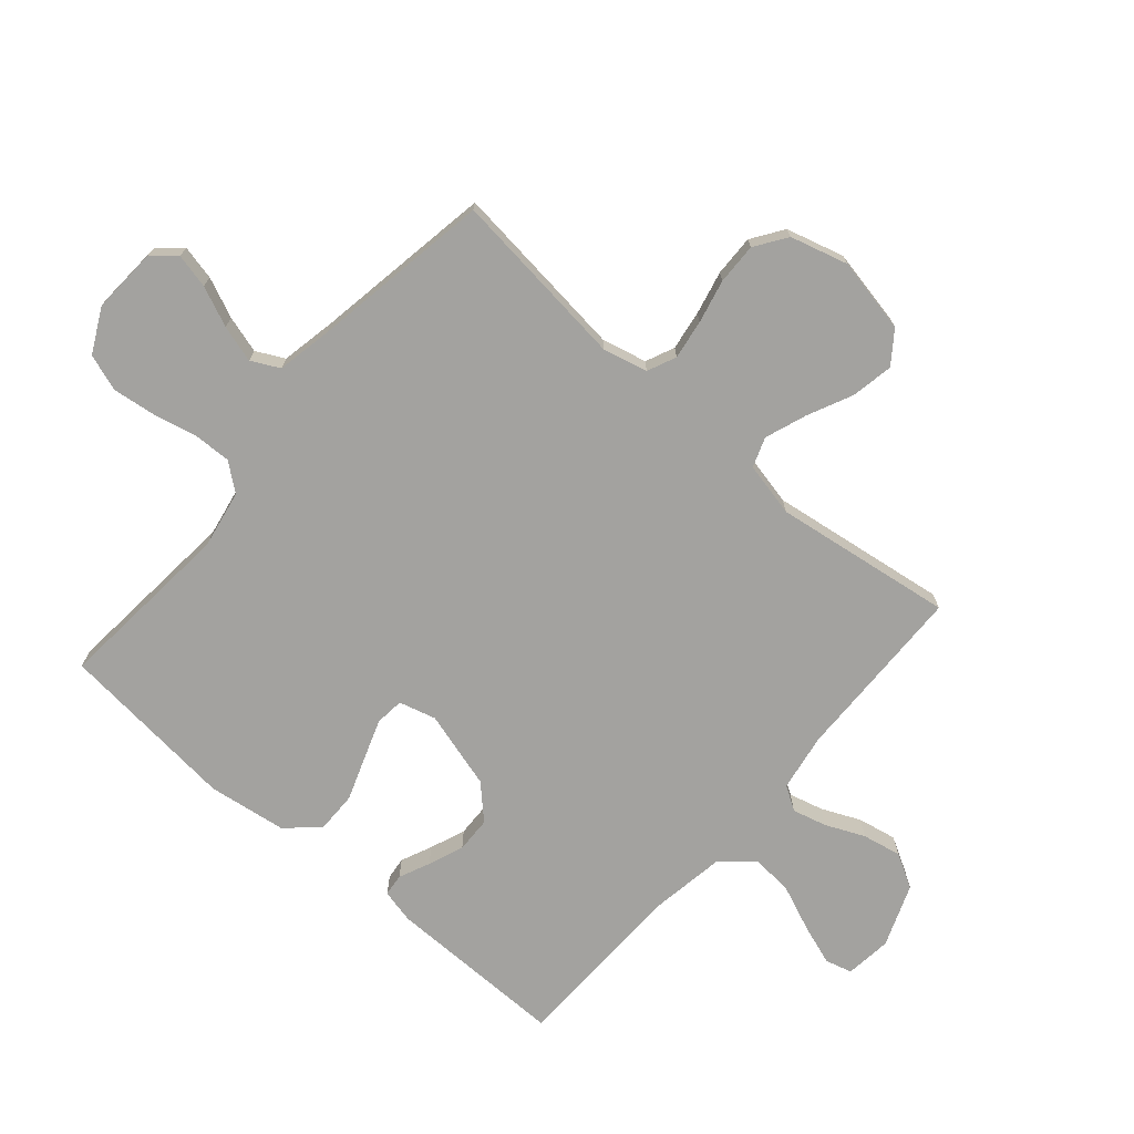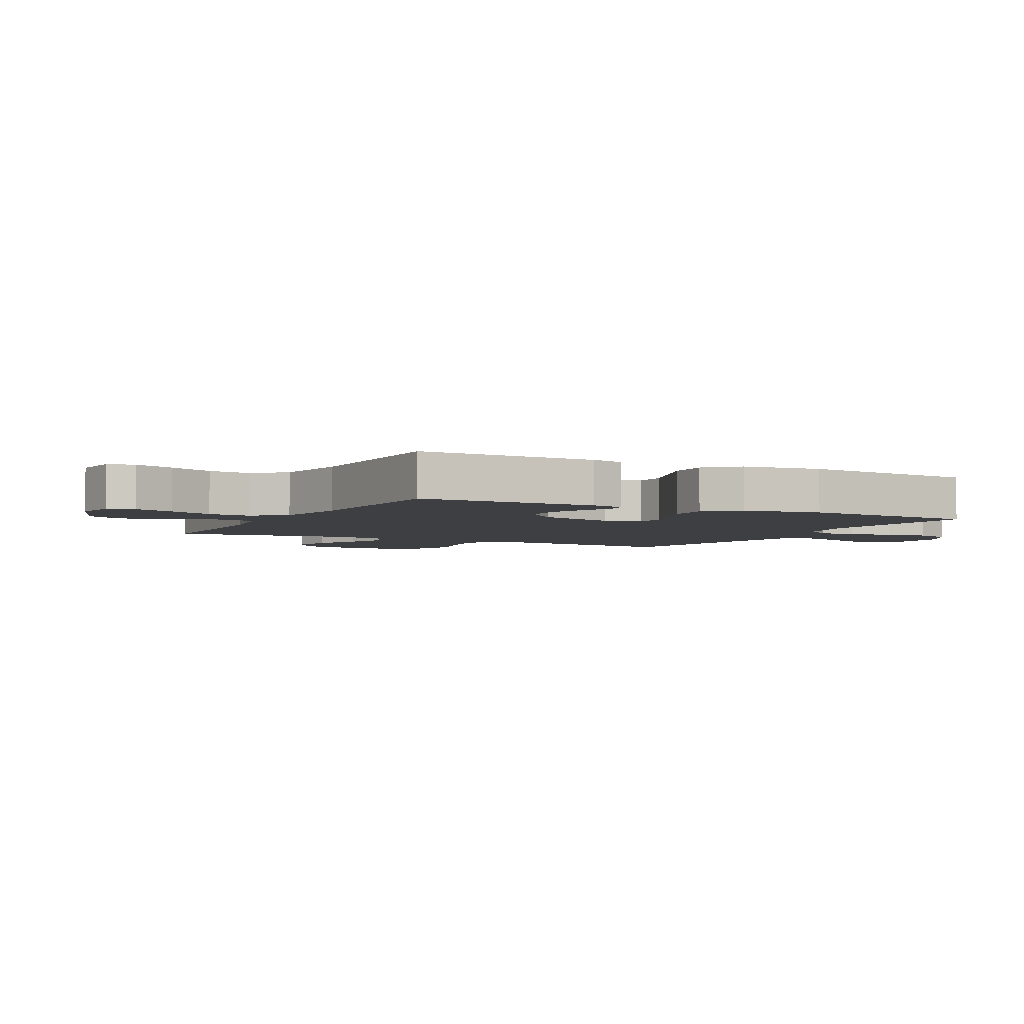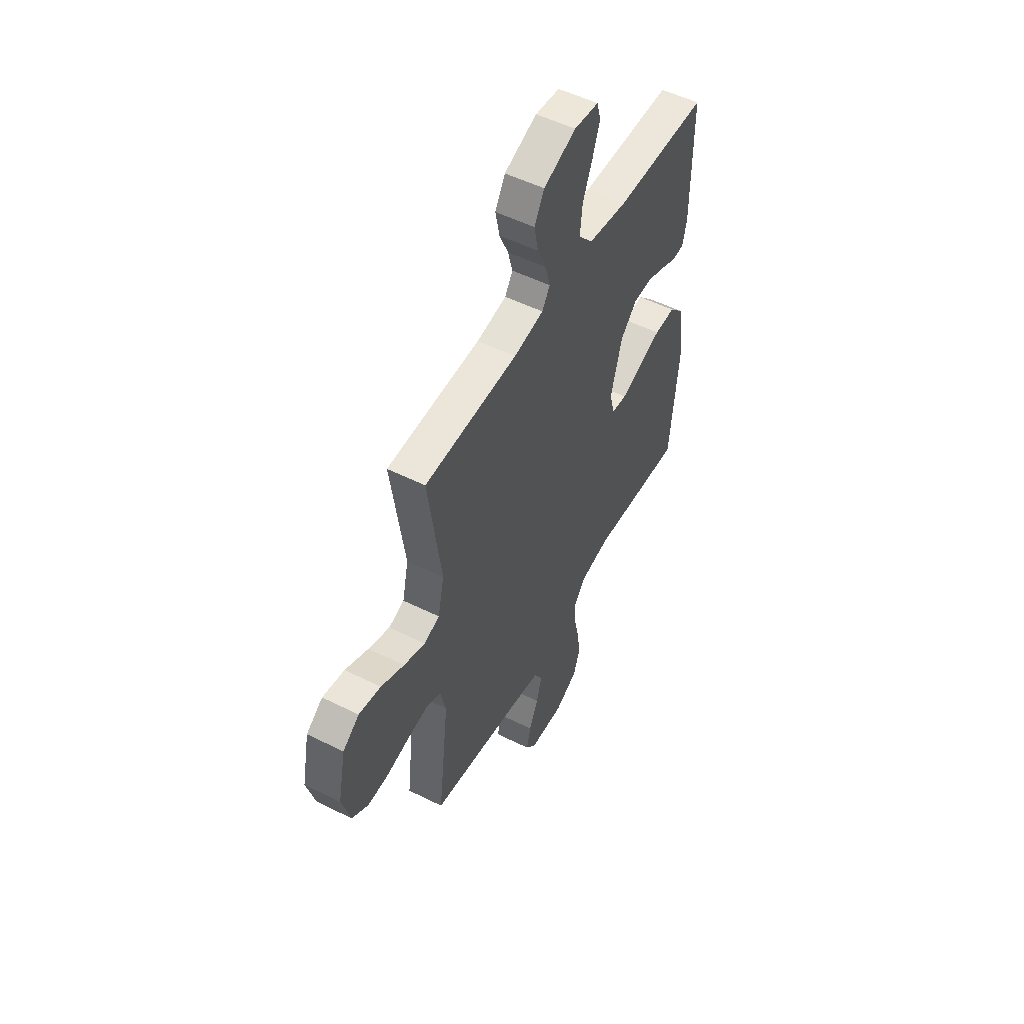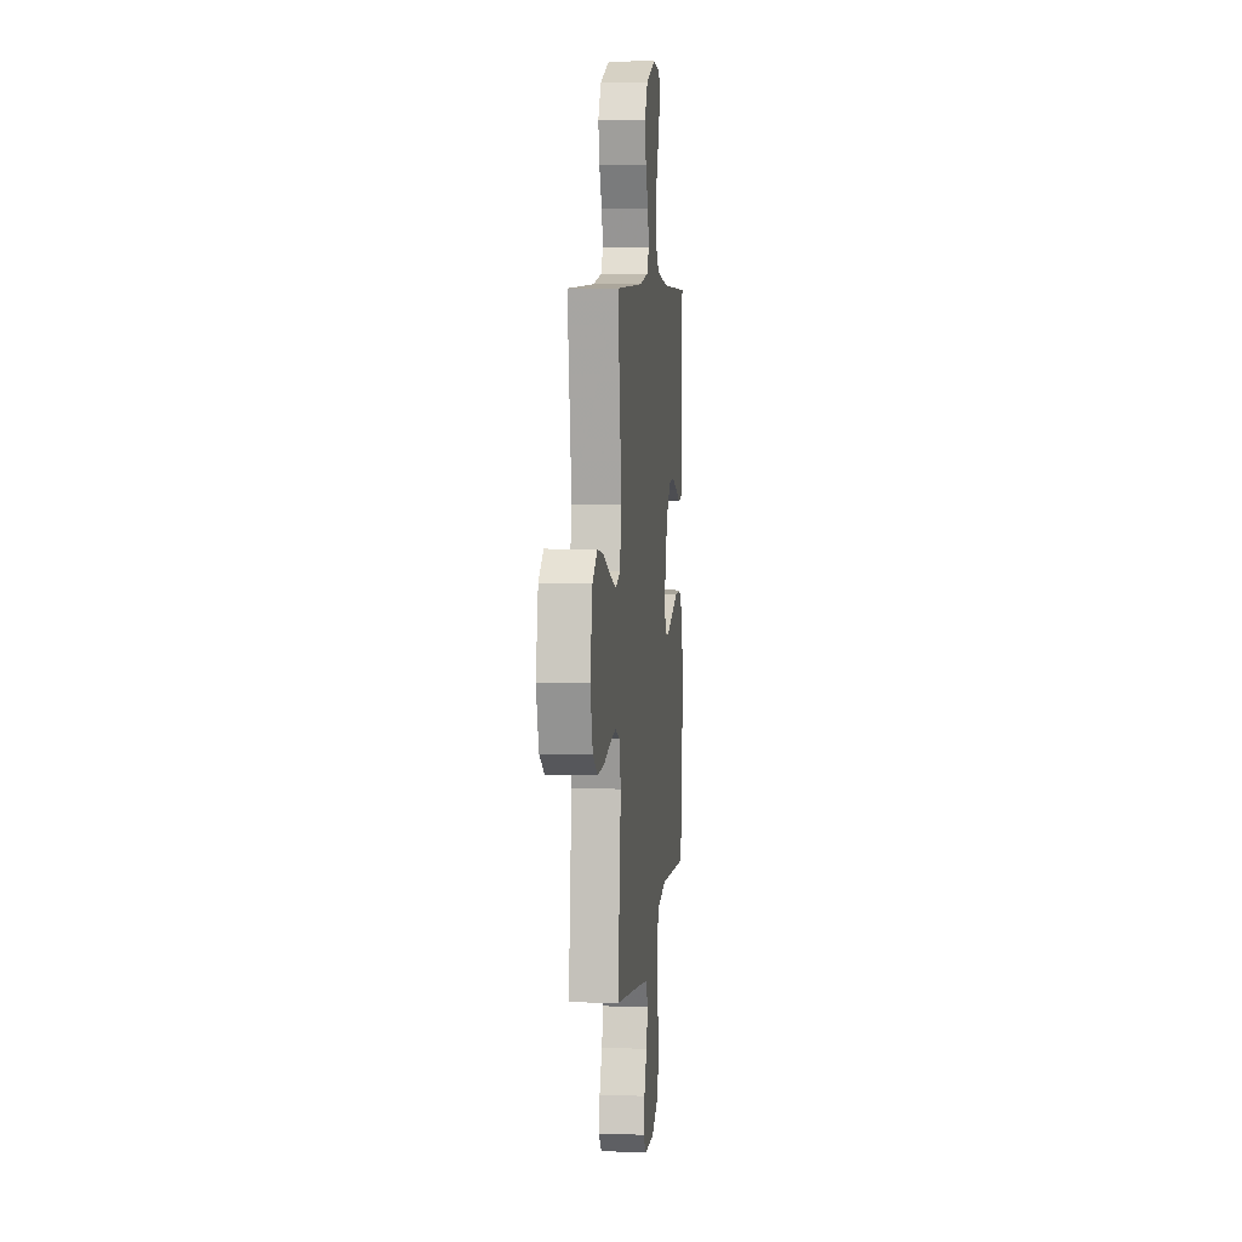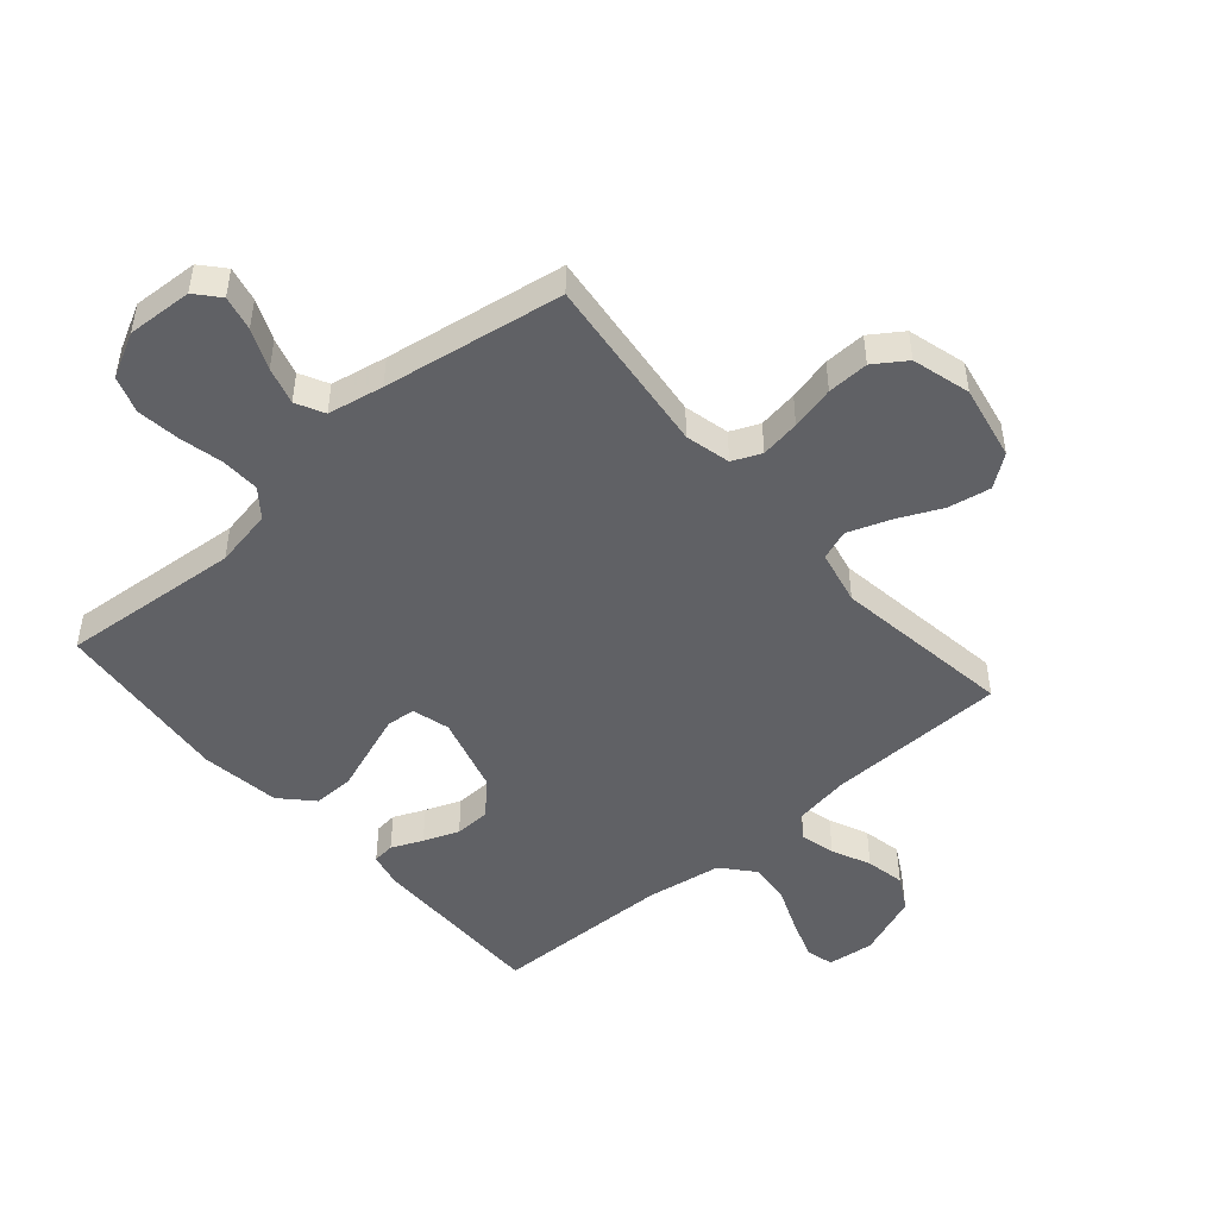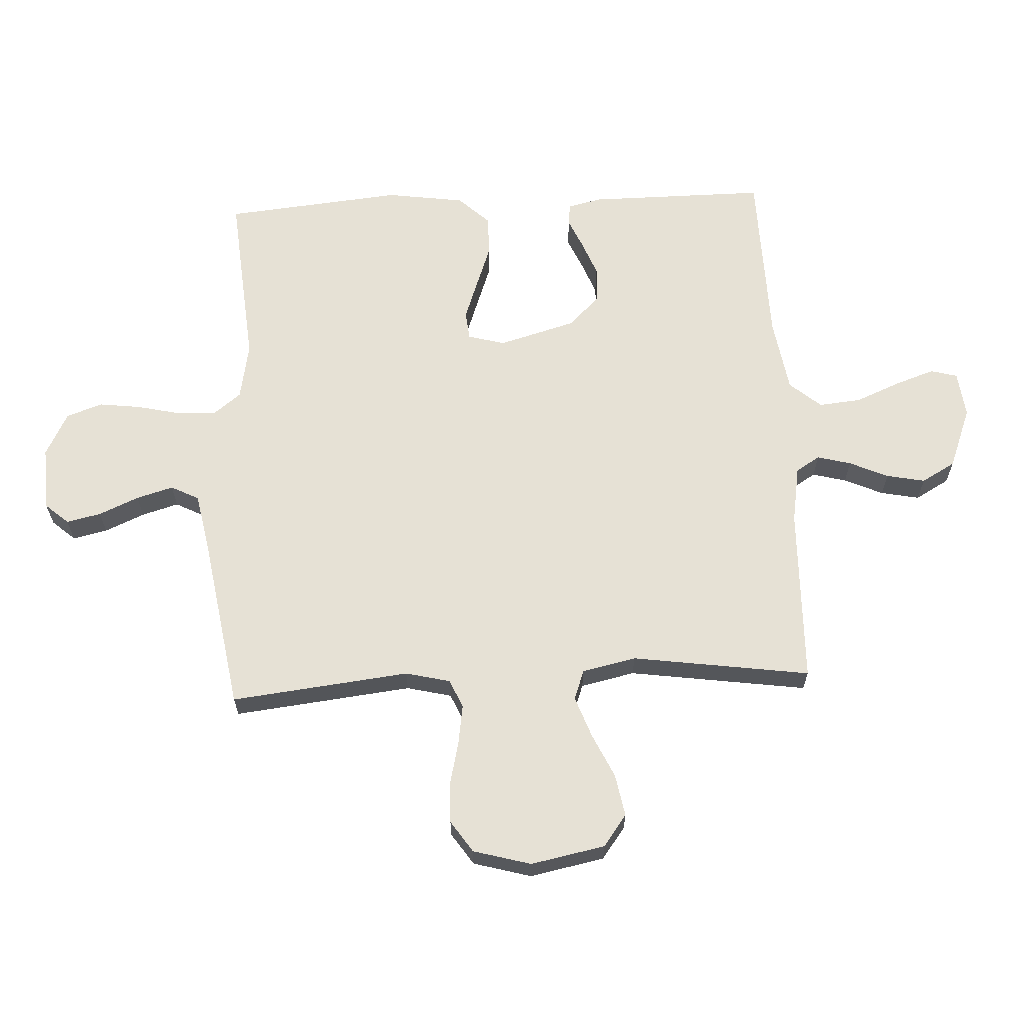
<metadata>
{"format":"obj","ext":"obj","renderer":"f3d","projection":"perspective","resolution":1024,"background":"white","views":[{"elev":-72.5,"azim":-130.9,"up":"+Y"},{"elev":-3.9,"azim":62.1,"up":"+Y"},{"elev":52.6,"azim":-61.8,"up":"+Z"},{"elev":6.7,"azim":-83.7,"up":"+Z"},{"elev":-48.3,"azim":-139.1,"up":"+Y"},{"elev":64.2,"azim":-92.8,"up":"+Y"}]}
</metadata>
<code>
v -0.5 0.07 -0.5
v -0.466 0.07 -0.2
v -0.484 0.07 -0.125
v -0.532 0.07 -0.104
v -0.598 0.07 -0.114
v -0.671 0.07 -0.131
v -0.74 0.07 -0.133
v -0.793 0.07 -0.097
v -0.82 0.07 0
v -0.795 0.07 0.125
v -0.742 0.07 0.164
v -0.671 0.07 0.151
v -0.596 0.07 0.116
v -0.527 0.07 0.091
v -0.477 0.07 0.109
v -0.457 0.07 0.2
v -0.5 0.07 0.5
v -0.2 0.07 0.507
v -0.104 0.07 0.523
v -0.079 0.07 0.563
v -0.094 0.07 0.62
v -0.123 0.07 0.685
v -0.136 0.07 0.75
v -0.104 0.07 0.807
v 0 0.07 0.847
v 0.078 0.07 0.838
v 0.09 0.07 0.793
v 0.067 0.07 0.726
v 0.036 0.07 0.651
v 0.029 0.07 0.58
v 0.074 0.07 0.527
v 0.2 0.07 0.507
v 0.5 0.07 0.5
v 0.499 0.07 0.2
v 0.486 0.07 0.143
v 0.449 0.07 0.139
v 0.397 0.07 0.162
v 0.338 0.07 0.185
v 0.278 0.07 0.183
v 0.226 0.07 0.13
v 0.189 0.07 0
v 0.206 0.07 -0.062
v 0.254 0.07 -0.067
v 0.321 0.07 -0.043
v 0.393 0.07 -0.017
v 0.461 0.07 -0.016
v 0.51 0.07 -0.068
v 0.529 0.07 -0.2
v 0.5 0.07 -0.5
v 0.2 0.07 -0.474
v 0.103 0.07 -0.492
v 0.067 0.07 -0.538
v 0.069 0.07 -0.602
v 0.086 0.07 -0.676
v 0.095 0.07 -0.747
v 0.074 0.07 -0.808
v 0 0.07 -0.846
v -0.109 0.07 -0.84
v -0.143 0.07 -0.801
v -0.13 0.07 -0.743
v -0.101 0.07 -0.676
v -0.083 0.07 -0.614
v -0.107 0.07 -0.567
v -0.2 0.07 -0.549
v -0.5 0 -0.5
v -0.466 0 -0.2
v -0.484 0 -0.125
v -0.532 0 -0.104
v -0.598 0 -0.114
v -0.671 0 -0.131
v -0.74 0 -0.133
v -0.793 0 -0.097
v -0.82 0 0
v -0.795 0 0.125
v -0.742 0 0.164
v -0.671 0 0.151
v -0.596 0 0.116
v -0.527 0 0.091
v -0.477 0 0.109
v -0.457 0 0.2
v -0.5 0 0.5
v -0.2 0 0.507
v -0.104 0 0.523
v -0.079 0 0.563
v -0.094 0 0.62
v -0.123 0 0.685
v -0.136 0 0.75
v -0.104 0 0.807
v 0 0 0.847
v 0.078 0 0.838
v 0.09 0 0.793
v 0.067 0 0.726
v 0.036 0 0.651
v 0.029 0 0.58
v 0.074 0 0.527
v 0.2 0 0.507
v 0.5 0 0.5
v 0.499 0 0.2
v 0.486 0 0.143
v 0.449 0 0.139
v 0.397 0 0.162
v 0.338 0 0.185
v 0.278 0 0.183
v 0.226 0 0.13
v 0.189 0 0
v 0.206 0 -0.062
v 0.254 0 -0.067
v 0.321 0 -0.043
v 0.393 0 -0.017
v 0.461 0 -0.016
v 0.51 0 -0.068
v 0.529 0 -0.2
v 0.5 0 -0.5
v 0.2 0 -0.474
v 0.103 0 -0.492
v 0.067 0 -0.538
v 0.069 0 -0.602
v 0.086 0 -0.676
v 0.095 0 -0.747
v 0.074 0 -0.808
v 0 0 -0.846
v -0.109 0 -0.84
v -0.143 0 -0.801
v -0.13 0 -0.743
v -0.101 0 -0.676
v -0.083 0 -0.614
v -0.107 0 -0.567
v -0.2 0 -0.549
f 58 59 60 61
f 58 61 62
f 57 58 62
f 56 57 62
f 53 54 55 56
f 52 53 56 62
f 51 52 62 63
f 47 48 49 50
f 47 50 51
f 44 45 46 47
f 43 44 47 51
f 42 43 51 63
f 34 35 36 37
f 32 33 34 37
f 31 32 37 38
f 30 31 38 39
f 26 27 28 29
f 24 25 26 29
f 24 29 30
f 21 22 23 24
f 20 21 24 30
f 19 20 30 39
f 16 17 18
f 15 16 18 19
f 10 11 12 13
f 10 13 14
f 9 10 14
f 8 9 14
f 5 6 7 8
f 4 5 8 14
f 3 4 14 15
f 64 1 2
f 41 42 63 64
f 40 41 64 2
f 15 19 39 40
f 2 3 15 40
f 125 124 123 122
f 126 125 122
f 126 122 121
f 126 121 120
f 120 119 118 117
f 126 120 117 116
f 127 126 116 115
f 114 113 112 111
f 115 114 111
f 111 110 109 108
f 115 111 108 107
f 127 115 107 106
f 101 100 99 98
f 101 98 97 96
f 102 101 96 95
f 103 102 95 94
f 93 92 91 90
f 93 90 89 88
f 94 93 88
f 88 87 86 85
f 94 88 85 84
f 103 94 84 83
f 82 81 80
f 83 82 80 79
f 77 76 75 74
f 78 77 74
f 78 74 73
f 78 73 72
f 72 71 70 69
f 78 72 69 68
f 79 78 68 67
f 66 65 128
f 128 127 106 105
f 66 128 105 104
f 104 103 83 79
f 104 79 67 66
f 1 65 66 2
f 2 66 67 3
f 3 67 68 4
f 4 68 69 5
f 5 69 70 6
f 6 70 71 7
f 7 71 72 8
f 8 72 73 9
f 9 73 74 10
f 10 74 75 11
f 11 75 76 12
f 12 76 77 13
f 13 77 78 14
f 14 78 79 15
f 15 79 80 16
f 16 80 81 17
f 17 81 82 18
f 18 82 83 19
f 19 83 84 20
f 20 84 85 21
f 21 85 86 22
f 22 86 87 23
f 23 87 88 24
f 24 88 89 25
f 25 89 90 26
f 26 90 91 27
f 27 91 92 28
f 28 92 93 29
f 29 93 94 30
f 30 94 95 31
f 31 95 96 32
f 32 96 97 33
f 33 97 98 34
f 34 98 99 35
f 35 99 100 36
f 36 100 101 37
f 37 101 102 38
f 38 102 103 39
f 39 103 104 40
f 40 104 105 41
f 41 105 106 42
f 42 106 107 43
f 43 107 108 44
f 44 108 109 45
f 45 109 110 46
f 46 110 111 47
f 47 111 112 48
f 48 112 113 49
f 49 113 114 50
f 50 114 115 51
f 51 115 116 52
f 52 116 117 53
f 53 117 118 54
f 54 118 119 55
f 55 119 120 56
f 56 120 121 57
f 57 121 122 58
f 58 122 123 59
f 59 123 124 60
f 60 124 125 61
f 61 125 126 62
f 62 126 127 63
f 63 127 128 64
f 64 128 65 1

</code>
